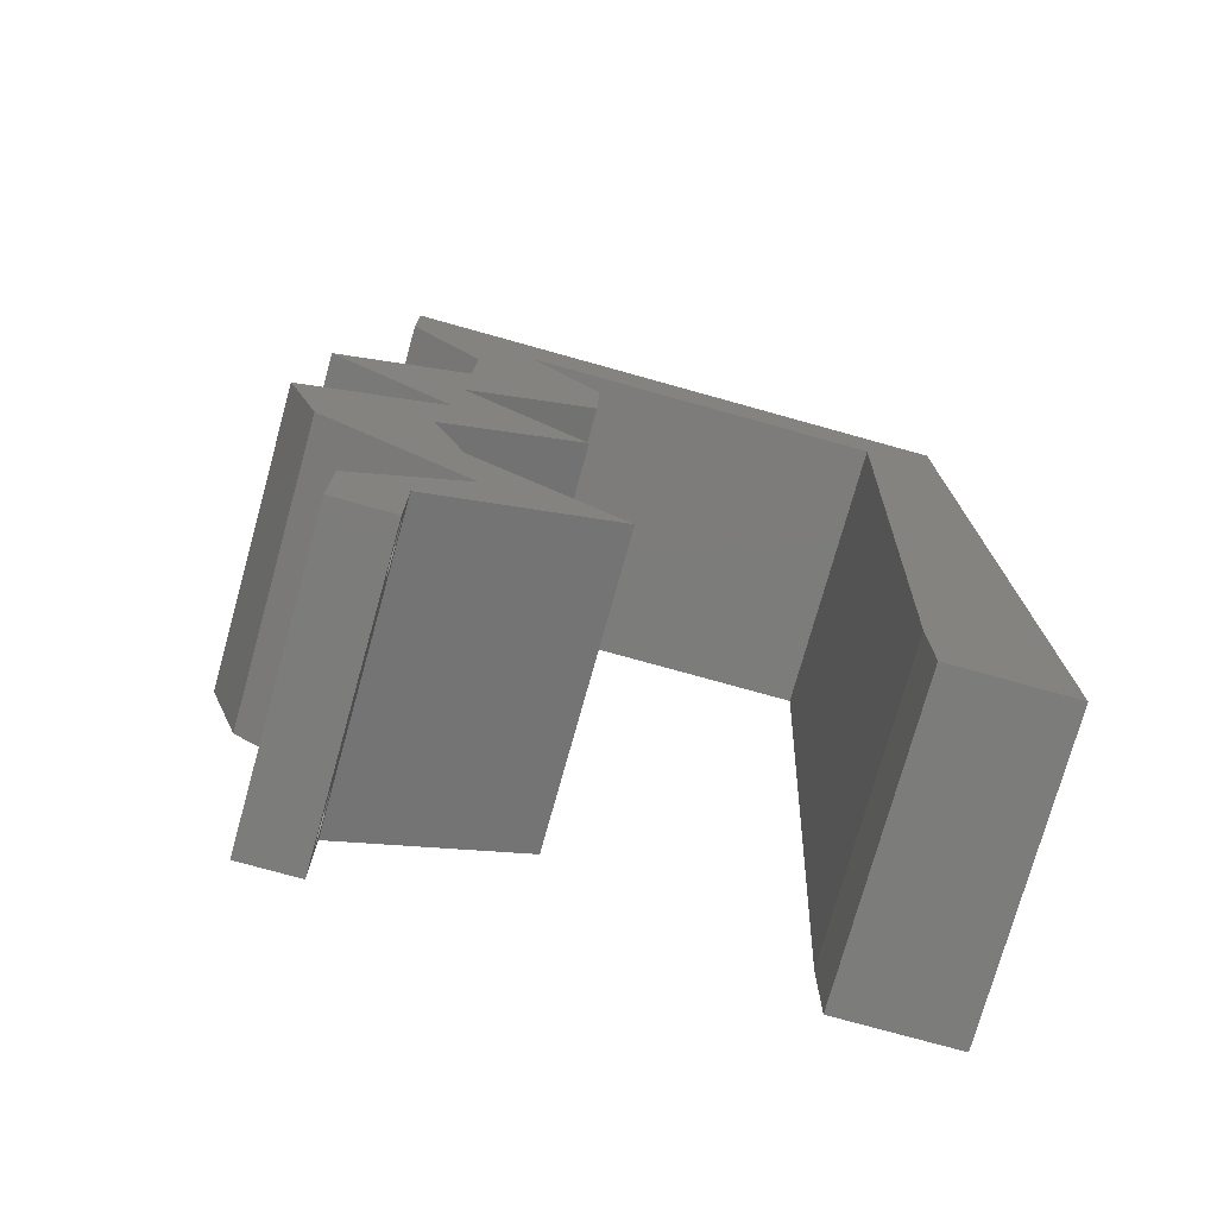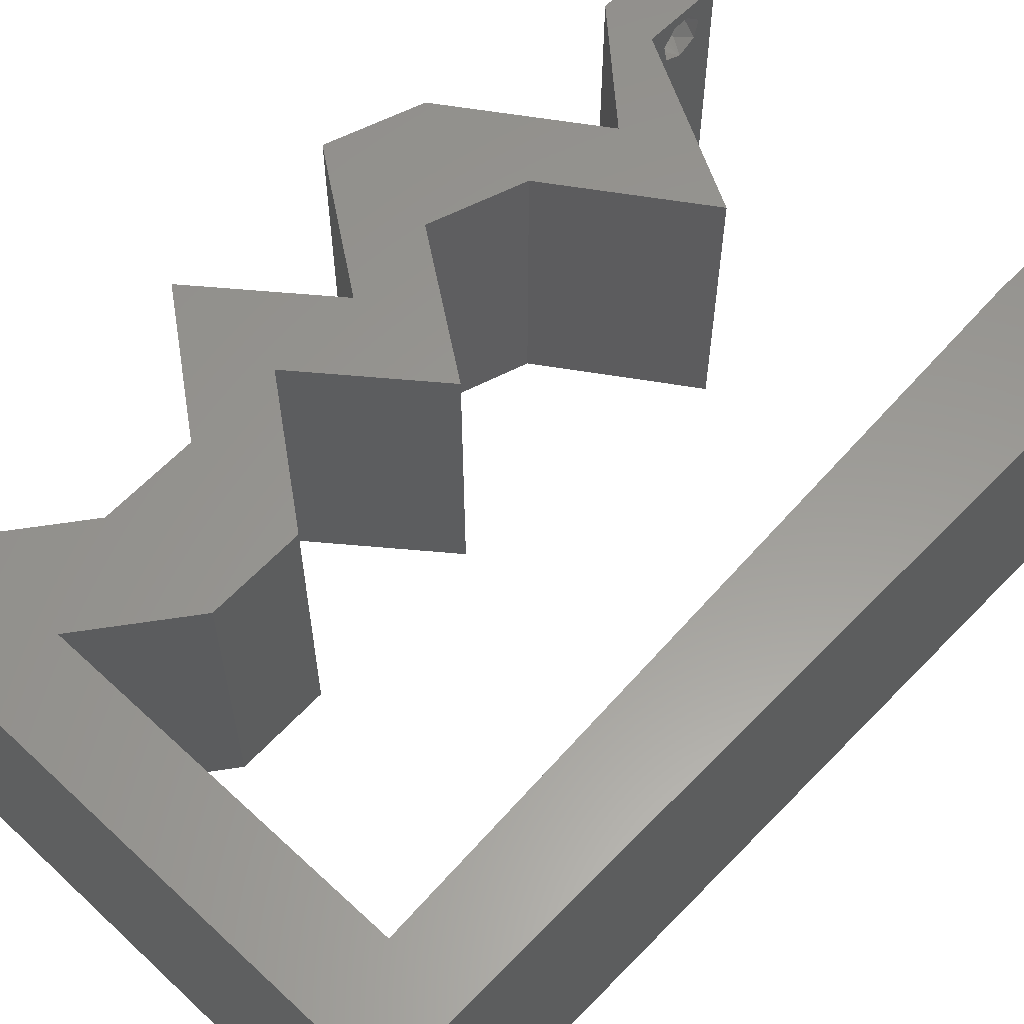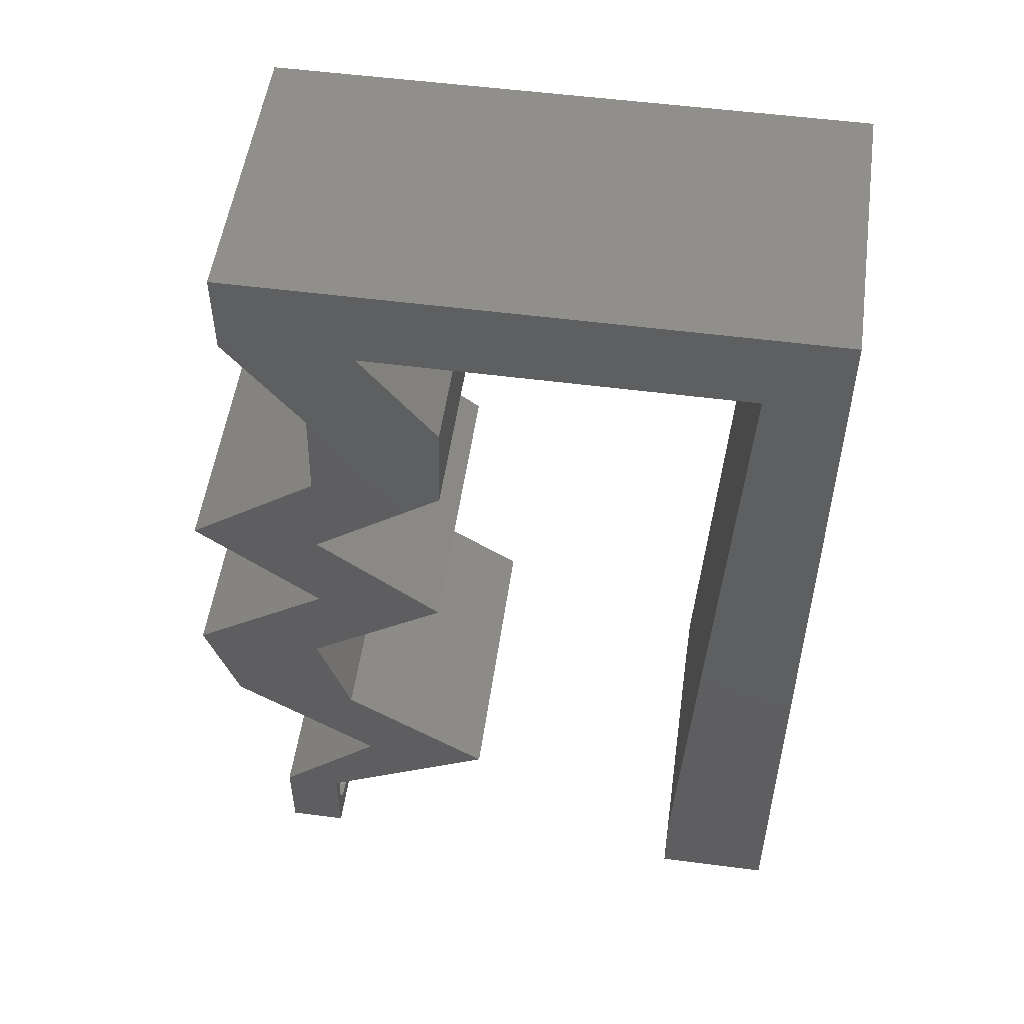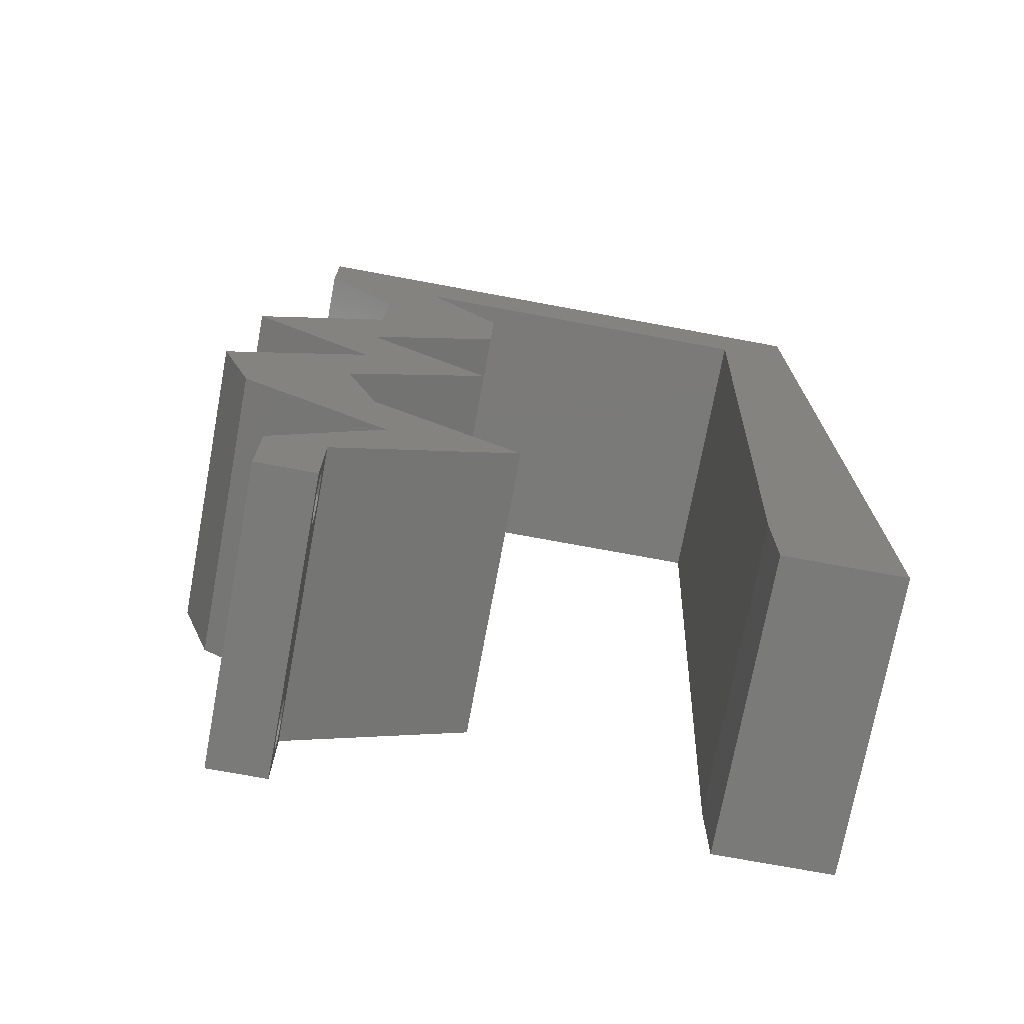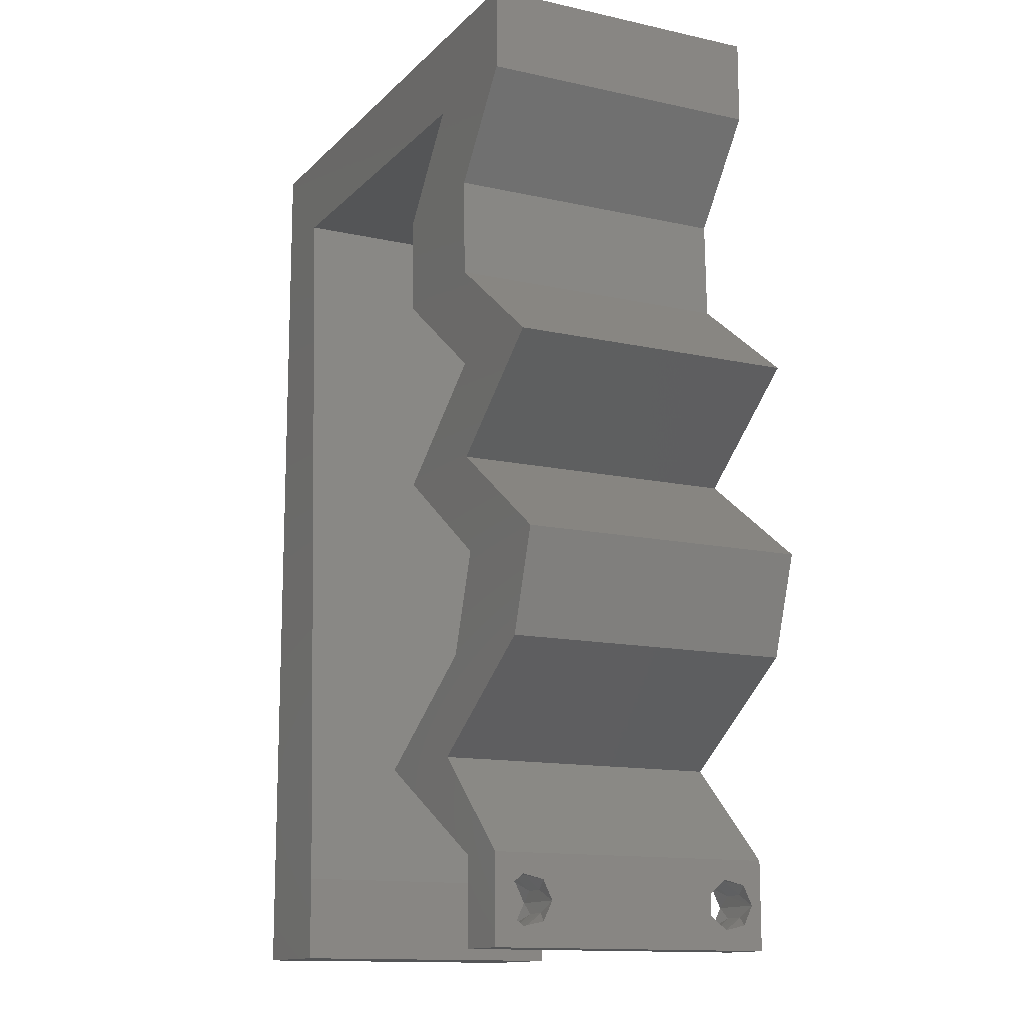
<metadata>
{"format":"stl","ext":"stl","renderer":"f3d","projection":"perspective","resolution":1024,"background":"white","views":[{"elev":-75.6,"azim":164.4,"up":"+Y"},{"elev":59.4,"azim":-136.4,"up":"+Z"},{"elev":52.6,"azim":-172.0,"up":"+Y"},{"elev":-73.3,"azim":169.5,"up":"+Y"},{"elev":-13.4,"azim":63.3,"up":"+Y"}]}
</metadata>
<code>
# stl→obj: 250 verts, 504 faces
v 0.04 -0.003738 0.003932
v 0.04 0 0.01
v 0.04 -0.006 0.01
v 0.04 -0.003 0.0159
v 0.04 -0.004657 0.002778
v 0.04 -0.006 0
v 0.04 -0.004329 0.00134
v 0.04 -0.001671 0.00134
v 0.04 0 0
v 0.04 -0.001343 0.002778
v 0.04 -0.003 0.0007
v 0.04 -0.001343 0.01798
v 0.04 0 0.02
v 0.04 -0.002262 0.01913
v 0.04 -0.004657 0.01798
v 0.04 -0.003738 0.01913
v 0.04 -0.006 0.02
v 0.04 -0.001671 0.01654
v 0.04 -0.004329 0.01654
v 0.04 -0.002262 0.003932
v 0.036 0 0.01
v 0.036 -0.003738 0.003932
v 0.036 -0.006 0.01
v 0.036 -0.003 0.0159
v 0.036 -0.006 0
v 0.036 -0.004657 0.002778
v 0.036 -0.004329 0.00134
v 0.036 -0.001343 0.002778
v 0.036 0 0
v 0.036 -0.001671 0.00134
v 0.036 -0.003 0.0007
v 0.036 0 0.02
v 0.036 -0.001343 0.01798
v 0.036 -0.002262 0.01913
v 0.036 -0.004657 0.01798
v 0.036 -0.006 0.02
v 0.036 -0.003738 0.01913
v 0.036 -0.001671 0.01654
v 0.036 -0.004329 0.01654
v 0.036 -0.002262 0.003932
v 0.02378 0.006769 0.02
v 0.02989 0.003385 0.02
v 0.02879 0.006769 0.02
v 0.02884 0.01015 0.02
v 0.03266 0.006769 0.02
v 0.03389 0.01354 0.02
v 0.03771 0.01015 0.02
v 0 -0.006 0.02
v 0.008 -0.006 0.02
v 0.004 -0.002571 0.02
v 0.02255 0.05415 0.02
v 0.02 0.06 0.02
v 0.01398 0.05415 0.02
v 0.02611 0.04062 0.02
v 0.03498 0.04062 0.02
v 0.03046 0.044 0.02
v 0.005407 0.05415 0.02
v 0.01 0.06 0.02
v 0 0.06 0.02
v 0.03481 0.04738 0.02
v 0.02594 0.04738 0.02
v 0.004 0.005236 0.02
v 0 0 0.02
v 0.008 0 0.02
v 0.03613 0.02031 0.02
v 0.03821 0.01527 0.02
v 0.007481 0.01083 0.02
v 0 0.012 0.02
v 0.03 0.06 0.02
v 0.03113 0.05415 0.02
v 0.03528 0.05708 0.02
v 0.04 0.05415 0.02
v 0.04 0.06 0.02
v 0.038 -0.003 0.02
v 0.04276 0.01354 0.02
v 0.04501 0.02031 0.02
v 0.04019 0.01899 0.02
v 0.03543 0.02708 0.02
v 0 0.048 0.02
v 0.03513 0.03385 0.02
v 0.044 0.03385 0.02
v 0.02656 0.02708 0.02
v 0.005926 0.04332 0.02
v 0 0.024 0.02
v 0.006963 0.02166 0.02
v 0 0.036 0.02
v 0.006444 0.03249 0.02
v 0 -0.006 0.01
v 0 -0.003 0.015
v 0 0 0.01
v 0 -0.006 0
v 0 -0.003 0.005
v 0 0 0
v 0.004 -0.006 0.015
v 0.008 -0.006 0.01
v 0.004 -0.006 0.005
v 0.008 -0.006 0
v 0 0.009 0.0114
v 0 0.06 0
v 0 0.051 0.0086
v 0 0.06 0.01
v 0 0.048 0
v 0 0.0415 0.009767
v 0 0.03 0.01
v 0 0.036 0
v 0 0.024 0
v 0 0.0185 0.01023
v 0 0.012 0
v 0 0.005337 0.005128
v 0 0.05466 0.01487
v 0.02378 0.006769 0
v 0.02879 0.006769 0
v 0.02989 0.003385 0
v 0.03266 0.006769 0
v 0.03389 0.01354 0
v 0.03771 0.01015 0
v 0.02884 0.01015 0
v 0.004 -0.00216 0
v 0.02255 0.05415 0
v 0.01398 0.05415 0
v 0.02 0.06 0
v 0.02611 0.04062 0
v 0.03046 0.044 0
v 0.03498 0.04062 0
v 0.005407 0.05415 0
v 0.01 0.06 0
v 0.03481 0.04738 0
v 0.02594 0.04738 0
v 0.004 0.005236 0
v 0.008 0 0
v 0.03613 0.02031 0
v 0.03821 0.01527 0
v 0.007481 0.01083 0
v 0.03 0.06 0
v 0.03528 0.05708 0
v 0.03113 0.05415 0
v 0.04 0.05415 0
v 0.04 0.06 0
v 0.038 -0.003 0
v 0.04276 0.01354 0
v 0.04019 0.01899 0
v 0.04501 0.02031 0
v 0.03543 0.02708 0
v 0.044 0.03385 0
v 0.03513 0.03385 0
v 0.02656 0.02708 0
v 0.005926 0.04332 0
v 0.006963 0.02166 0
v 0.006444 0.03249 0
v 0.008 0 0.01
v 0.008 -0.003 0.015
v 0.008 -0.003 0.005
v 0.015 0.06 0.00866
v 0.025 0.06 0.01134
v 0.006575 0.06 0.01266
v 0.03343 0.06 0.007337
v 0.04 0.06 0.01
v 0.0342 0.06 0.01422
v 0.005798 0.06 0.00578
v 0.04 0.05708 0.015
v 0.04 0.05415 0.01
v 0.04 0.05708 0.005
v 0.03741 0.05077 0.015
v 0.03481 0.04738 0.01
v 0.03741 0.05077 0.005
v 0.0349 0.044 0.015
v 0.03498 0.04062 0.01
v 0.0349 0.044 0.005
v 0.03949 0.03723 0.005676
v 0.03949 0.03723 0.01427
v 0.044 0.03385 0.01
v 0.03972 0.03046 0.005494
v 0.03972 0.03046 0.01448
v 0.03543 0.02708 0.01
v 0.04022 0.02369 0.005946
v 0.04022 0.02369 0.01427
v 0.04501 0.02031 0.01
v 0.04389 0.01692 0.015
v 0.04276 0.01354 0.01
v 0.04389 0.01692 0.005
v 0.03266 0.006769 0.01
v 0.03633 0.003385 0.015
v 0.03633 0.003385 0.005
v 0.03173 0.002365 0.004829
v 0.02783 0.00453 0.00491
v 0.02378 0.006769 0.01
v 0.03197 0.002234 0.01472
v 0.02806 0.0044 0.01477
v 0.02993 0.003362 0.009722
v 0.03389 0.01354 0.01
v 0.03501 0.01692 0.015
v 0.03613 0.02031 0.01
v 0.03501 0.01692 0.005
v 0.03135 0.02369 0.005946
v 0.03135 0.02369 0.01427
v 0.02656 0.02708 0.01
v 0.03084 0.03046 0.005494
v 0.03084 0.03046 0.01448
v 0.03513 0.03385 0.01
v 0.03062 0.03723 0.005676
v 0.03062 0.03723 0.01427
v 0.02611 0.04062 0.01
v 0.02602 0.044 0.015
v 0.02594 0.04738 0.01
v 0.02602 0.044 0.005
v 0.02853 0.05077 0.015
v 0.03113 0.05415 0.01
v 0.02853 0.05077 0.005
v 0.01827 0.05415 0.007517
v 0.02515 0.05415 0.006449
v 0.01138 0.05415 0.006449
v 0.005407 0.05415 0.01
v 0.02441 0.05415 0.01309
v 0.01212 0.05415 0.01309
v 0.01827 0.05415 0.01457
v 0.0058 0.04595 0.01197
v 0.006704 0.02708 0.0102
v 0.006185 0.03791 0.00939
v 0.007277 0.0151 0.009597
v 0.007641 0.007495 0.01232
v 0.00771 0.006063 0.005706
v 0.0385 -0.002262 0.01607
v 0.03873 -0.003738 0.01607
v 0.03726 -0.003758 0.01608
v 0.03712 -0.002262 0.01607
v 0.03873 -0.001671 0.01866
v 0.03727 -0.001343 0.01722
v 0.03875 -0.001343 0.01722
v 0.03873 -0.004329 0.01866
v 0.03727 -0.003 0.0193
v 0.03875 -0.003 0.0193
v 0.03727 -0.004657 0.01722
v 0.03875 -0.004657 0.01722
v 0.03725 -0.004329 0.01866
v 0.03725 -0.001671 0.01866
v 0.03727 -0.002262 0.0008684
v 0.03873 -0.003738 0.0008684
v 0.03726 -0.003758 0.0008785
v 0.03874 -0.002242 0.0008785
v 0.03727 -0.004657 0.002022
v 0.03873 -0.004329 0.00346
v 0.03875 -0.004657 0.002022
v 0.03727 -0.003 0.0041
v 0.03875 -0.003 0.0041
v 0.03725 -0.004329 0.00346
v 0.03873 -0.001343 0.002022
v 0.03725 -0.001343 0.002022
v 0.03798 -0.001664 0.003451
v 0.03913 -0.001674 0.003464
v 0.03684 -0.001671 0.00346
f 1 2 3
f 2 4 3
f 5 6 7
f 8 9 10
f 11 9 8
f 7 6 11
f 12 13 14
f 15 16 17
f 16 13 17
f 14 13 16
f 6 9 11
f 10 9 2
f 13 18 2
f 12 18 13
f 3 19 17
f 19 15 17
f 3 6 5
f 2 18 4
f 4 19 3
f 20 2 1
f 10 2 20
f 1 3 5
f 21 22 23
f 23 24 21
f 25 26 27
f 28 29 30
f 30 29 31
f 31 25 27
f 32 33 34
f 35 36 37
f 32 37 36
f 34 37 32
f 32 38 33
f 29 25 31
f 36 39 23
f 35 39 36
f 21 38 32
f 23 26 25
f 21 29 28
f 23 39 24
f 24 38 21
f 22 26 23
f 40 22 21
f 40 21 28
f 41 42 43
f 44 45 46
f 45 47 46
f 48 49 50
f 51 52 53
f 54 55 56
f 57 58 59
f 60 61 56
f 62 63 50
f 64 62 50
f 58 57 53
f 65 46 66
f 67 68 62
f 44 41 43
f 69 70 71
f 72 73 71
f 36 17 74
f 47 75 66
f 75 76 77
f 61 54 56
f 63 48 50
f 49 64 50
f 45 44 43
f 55 60 56
f 46 47 66
f 13 32 74
f 65 66 77
f 66 75 77
f 42 45 43
f 68 63 62
f 73 69 71
f 76 78 77
f 78 65 77
f 17 13 74
f 32 36 74
f 64 67 62
f 79 57 59
f 72 70 60
f 70 72 71
f 70 61 60
f 55 80 81
f 54 80 55
f 81 80 78
f 78 82 65
f 80 82 78
f 32 13 45
f 45 42 32
f 70 69 51
f 57 79 83
f 84 68 85
f 85 68 67
f 86 84 87
f 87 84 85
f 79 86 83
f 83 86 87
f 52 58 53
f 69 52 51
f 88 89 90
f 63 89 48
f 91 92 93
f 90 92 88
f 48 89 88
f 90 89 63
f 88 92 91
f 93 92 90
f 49 94 95
f 88 94 48
f 91 96 88
f 95 96 97
f 48 94 49
f 95 94 88
f 97 96 91
f 88 96 95
f 63 98 90
f 99 100 101
f 102 100 99
f 68 98 63
f 103 104 86
f 105 104 103
f 105 103 102
f 86 104 84
f 106 104 105
f 107 104 106
f 84 107 68
f 79 103 86
f 108 107 106
f 84 104 107
f 93 109 108
f 59 110 79
f 79 100 103
f 108 98 107
f 108 109 98
f 79 110 100
f 107 98 68
f 103 100 102
f 101 110 59
f 90 109 93
f 98 109 90
f 100 110 101
f 111 112 113
f 114 115 116
f 114 117 115
f 91 118 97
f 119 120 121
f 122 123 124
f 125 99 126
f 127 123 128
f 129 118 93
f 130 118 129
f 126 120 125
f 131 132 115
f 133 129 108
f 117 112 111
f 134 135 136
f 137 135 138
f 25 139 6
f 116 132 140
f 140 141 142
f 128 123 122
f 93 118 91
f 97 118 130
f 114 112 117
f 124 123 127
f 115 132 116
f 9 139 29
f 131 141 132
f 132 141 140
f 113 112 114
f 108 129 93
f 138 135 134
f 142 141 143
f 143 141 131
f 6 139 9
f 29 139 25
f 130 129 133
f 102 99 125
f 136 137 127
f 136 135 137
f 136 127 128
f 124 144 145
f 122 124 145
f 144 143 145
f 143 131 146
f 145 143 146
f 29 114 9
f 114 29 113
f 119 134 136
f 147 102 125
f 108 106 148
f 148 133 108
f 149 106 105
f 148 106 149
f 147 105 102
f 149 105 147
f 121 120 126
f 119 121 134
f 150 151 95
f 49 151 64
f 130 152 97
f 95 152 150
f 64 151 150
f 95 151 49
f 97 152 95
f 150 152 130
f 52 153 58
f 121 154 134
f 52 154 153
f 153 154 121
f 153 155 58
f 154 156 134
f 69 154 52
f 126 153 121
f 134 156 138
f 138 156 157
f 59 155 101
f 58 155 59
f 69 158 154
f 126 159 153
f 154 158 156
f 153 159 155
f 73 158 69
f 157 158 73
f 99 159 126
f 101 159 99
f 156 158 157
f 155 159 101
f 72 160 73
f 157 160 161
f 138 162 137
f 161 162 157
f 73 160 157
f 161 160 72
f 157 162 138
f 137 162 161
f 72 163 161
f 164 163 60
f 127 165 164
f 161 165 137
f 60 163 72
f 161 163 164
f 137 165 127
f 164 165 161
f 55 166 60
f 164 166 167
f 127 168 124
f 167 168 164
f 60 166 164
f 167 166 55
f 164 168 127
f 124 168 167
f 124 169 144
f 81 170 55
f 55 170 167
f 171 170 81
f 170 169 167
f 171 169 170
f 167 169 124
f 144 169 171
f 144 172 143
f 78 173 81
f 81 173 171
f 174 173 78
f 174 172 173
f 173 172 171
f 171 172 144
f 143 172 174
f 143 175 142
f 76 176 78
f 78 176 174
f 177 176 76
f 177 175 176
f 176 175 174
f 174 175 143
f 142 175 177
f 75 178 76
f 177 178 179
f 142 180 140
f 179 180 177
f 76 178 177
f 179 178 75
f 177 180 142
f 140 180 179
f 47 181 179
f 179 181 116
f 179 75 47
f 45 181 47
f 116 140 179
f 116 181 114
f 45 182 181
f 2 182 13
f 181 183 114
f 9 183 2
f 114 183 9
f 181 182 2
f 13 182 45
f 2 183 181
f 3 17 36
f 36 23 3
f 25 6 3
f 3 23 25
f 21 184 29
f 111 185 186
f 32 187 21
f 186 188 41
f 41 188 42
f 42 187 32
f 113 185 111
f 29 184 113
f 188 187 42
f 188 189 187
f 184 185 113
f 186 189 188
f 187 189 21
f 189 185 184
f 189 184 21
f 186 185 189
f 44 190 186
f 186 190 117
f 186 41 44
f 46 190 44
f 117 111 186
f 117 190 115
f 65 191 46
f 190 191 192
f 115 193 131
f 192 193 190
f 46 191 190
f 192 191 65
f 190 193 115
f 131 193 192
f 131 194 146
f 82 195 65
f 65 195 192
f 196 195 82
f 196 194 195
f 195 194 192
f 192 194 131
f 146 194 196
f 146 197 145
f 80 198 82
f 82 198 196
f 199 198 80
f 199 197 198
f 198 197 196
f 196 197 146
f 145 197 199
f 145 200 122
f 54 201 80
f 80 201 199
f 202 201 54
f 201 200 199
f 202 200 201
f 199 200 145
f 122 200 202
f 61 203 54
f 202 203 204
f 204 205 202
f 122 205 128
f 54 203 202
f 204 203 61
f 202 205 122
f 128 205 204
f 61 206 204
f 207 206 70
f 204 208 128
f 136 208 207
f 70 206 61
f 204 206 207
f 128 208 136
f 207 208 204
f 119 209 120
f 207 210 136
f 125 211 212
f 70 213 207
f 212 214 57
f 120 211 125
f 136 210 119
f 57 214 53
f 51 213 70
f 215 214 209
f 209 213 215
f 210 213 209
f 209 214 211
f 53 215 51
f 209 211 120
f 119 210 209
f 53 214 215
f 215 213 51
f 207 213 210
f 211 214 212
f 212 216 147
f 149 217 148
f 87 218 83
f 67 219 85
f 217 219 148
f 149 218 217
f 217 218 87
f 85 219 217
f 147 216 218
f 57 216 212
f 150 220 64
f 148 219 133
f 83 216 57
f 64 220 67
f 85 217 87
f 147 218 149
f 219 221 133
f 220 221 219
f 218 216 83
f 67 220 219
f 133 221 130
f 130 221 150
f 150 221 220
f 212 147 125
f 24 4 222
f 4 24 223
f 223 24 224
f 24 222 225
f 226 227 228
f 229 230 231
f 232 229 233
f 230 226 231
f 229 232 234
f 230 229 234
f 227 226 235
f 226 230 235
f 223 232 233
f 232 223 224
f 227 222 228
f 222 227 225
f 16 15 229
f 12 14 226
f 37 34 230
f 33 38 227
f 39 35 232
f 12 226 228
f 16 229 231
f 226 14 231
f 229 15 233
f 33 227 235
f 230 34 235
f 232 35 234
f 37 230 234
f 18 12 228
f 15 19 233
f 14 16 231
f 34 33 235
f 35 37 234
f 222 18 228
f 19 4 223
f 19 223 233
f 39 232 224
f 227 38 225
f 4 18 222
f 38 24 225
f 24 39 224
f 31 11 236
f 11 31 237
f 237 31 238
f 236 11 239
f 240 241 242
f 241 243 244
f 241 240 245
f 243 241 245
f 237 240 242
f 236 246 247
f 243 248 244
f 246 236 239
f 240 237 238
f 244 248 249
f 248 243 250
f 247 246 248
f 1 5 241
f 8 10 246
f 22 40 243
f 27 26 240
f 1 241 244
f 241 5 242
f 22 243 245
f 240 26 245
f 28 30 247
f 20 1 244
f 5 7 242
f 26 22 245
f 30 31 236
f 7 11 237
f 30 236 247
f 7 237 242
f 247 248 250
f 248 246 249
f 27 240 238
f 8 246 239
f 246 10 249
f 243 40 250
f 28 247 250
f 20 244 249
f 10 20 249
f 40 28 250
f 11 8 239
f 31 27 238

</code>
